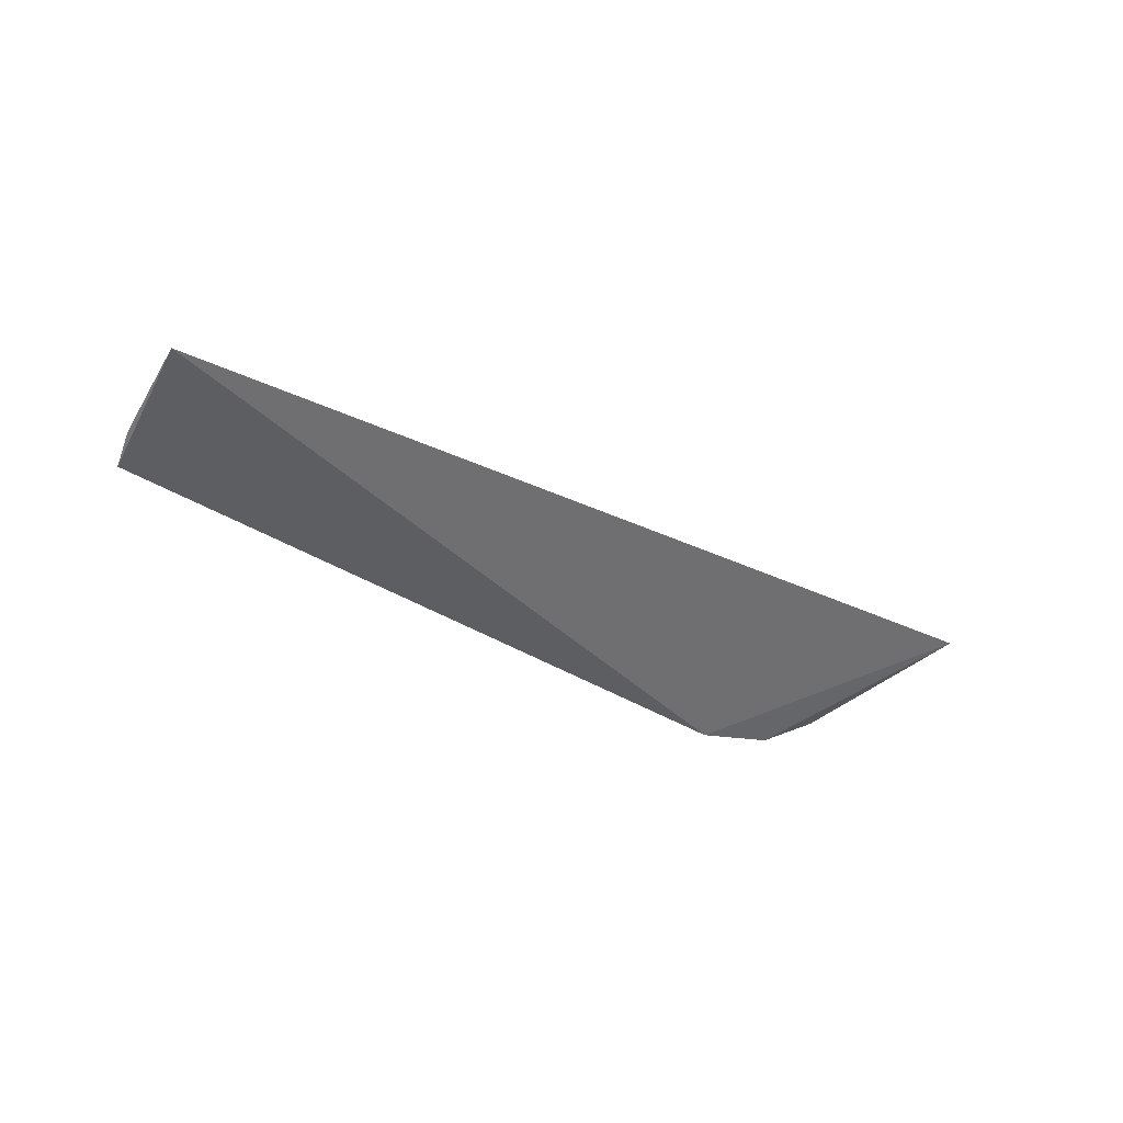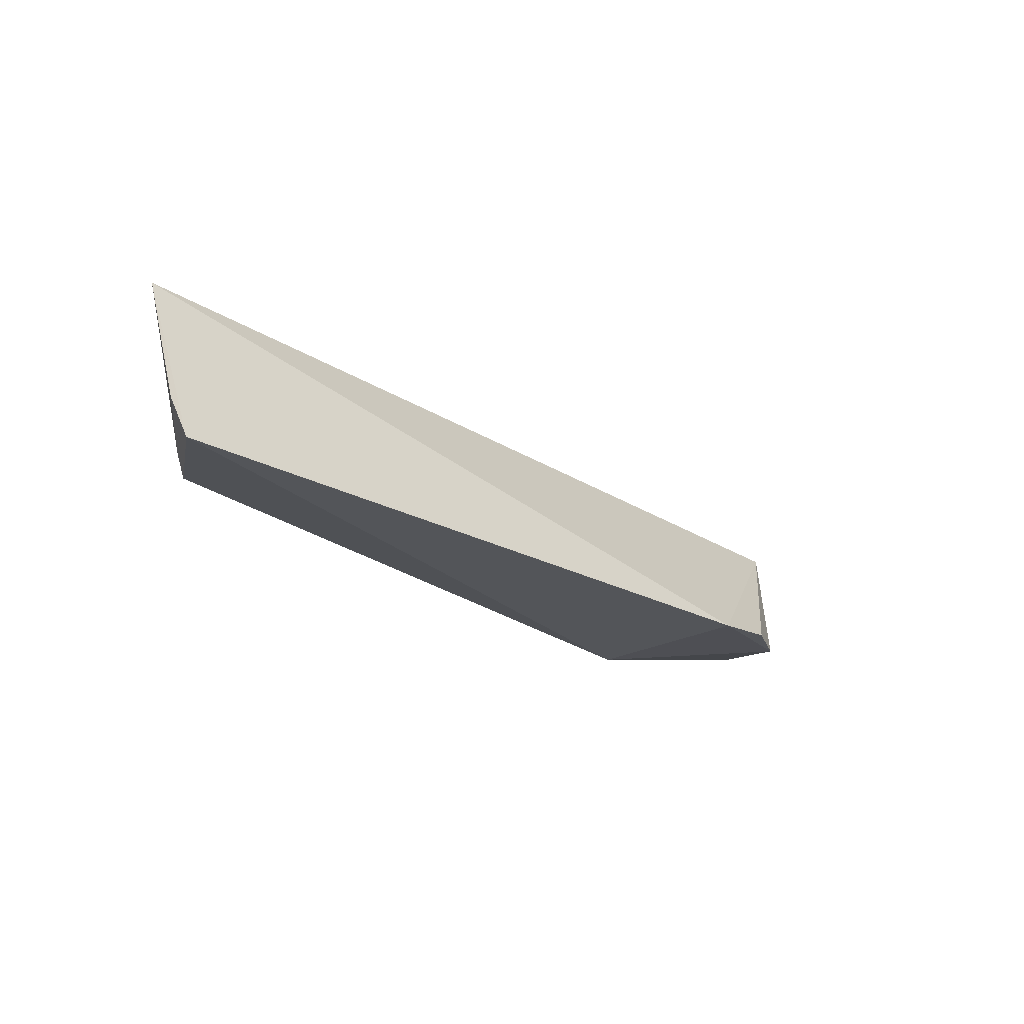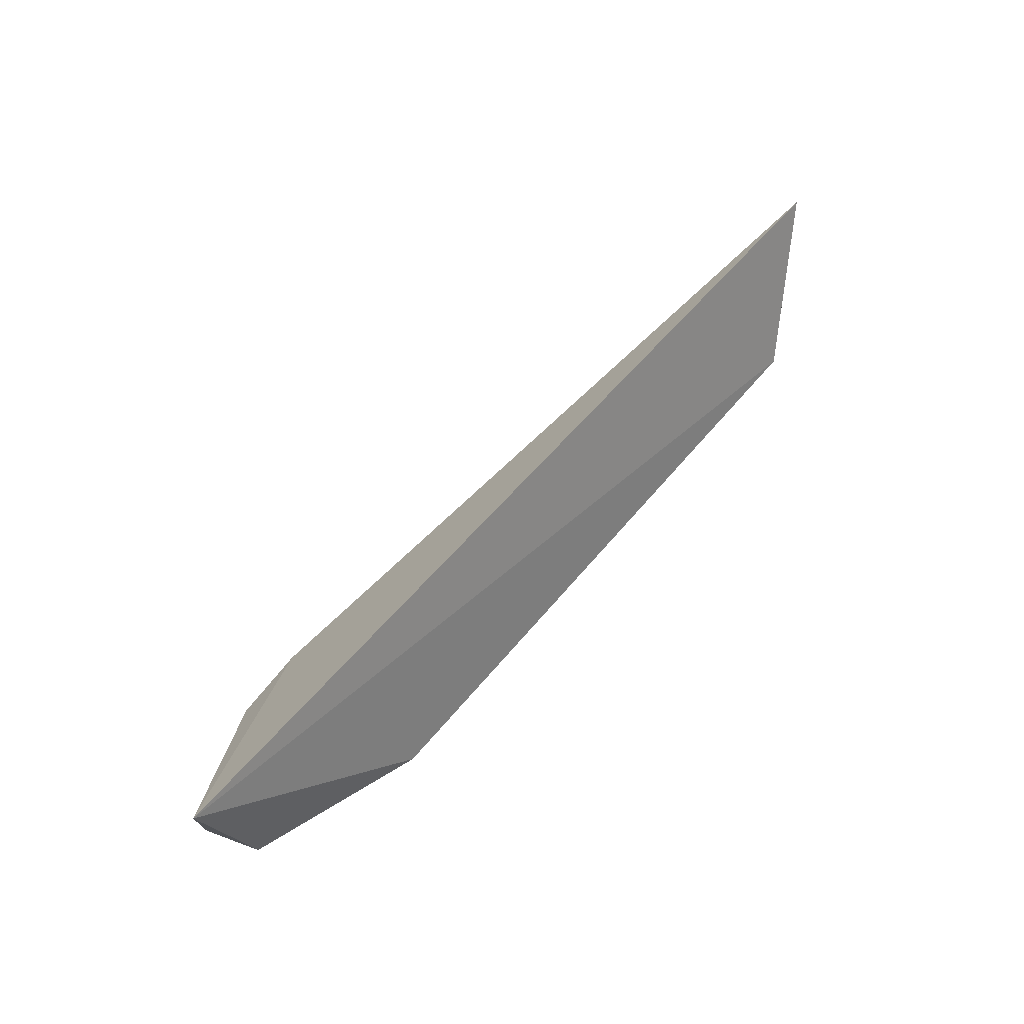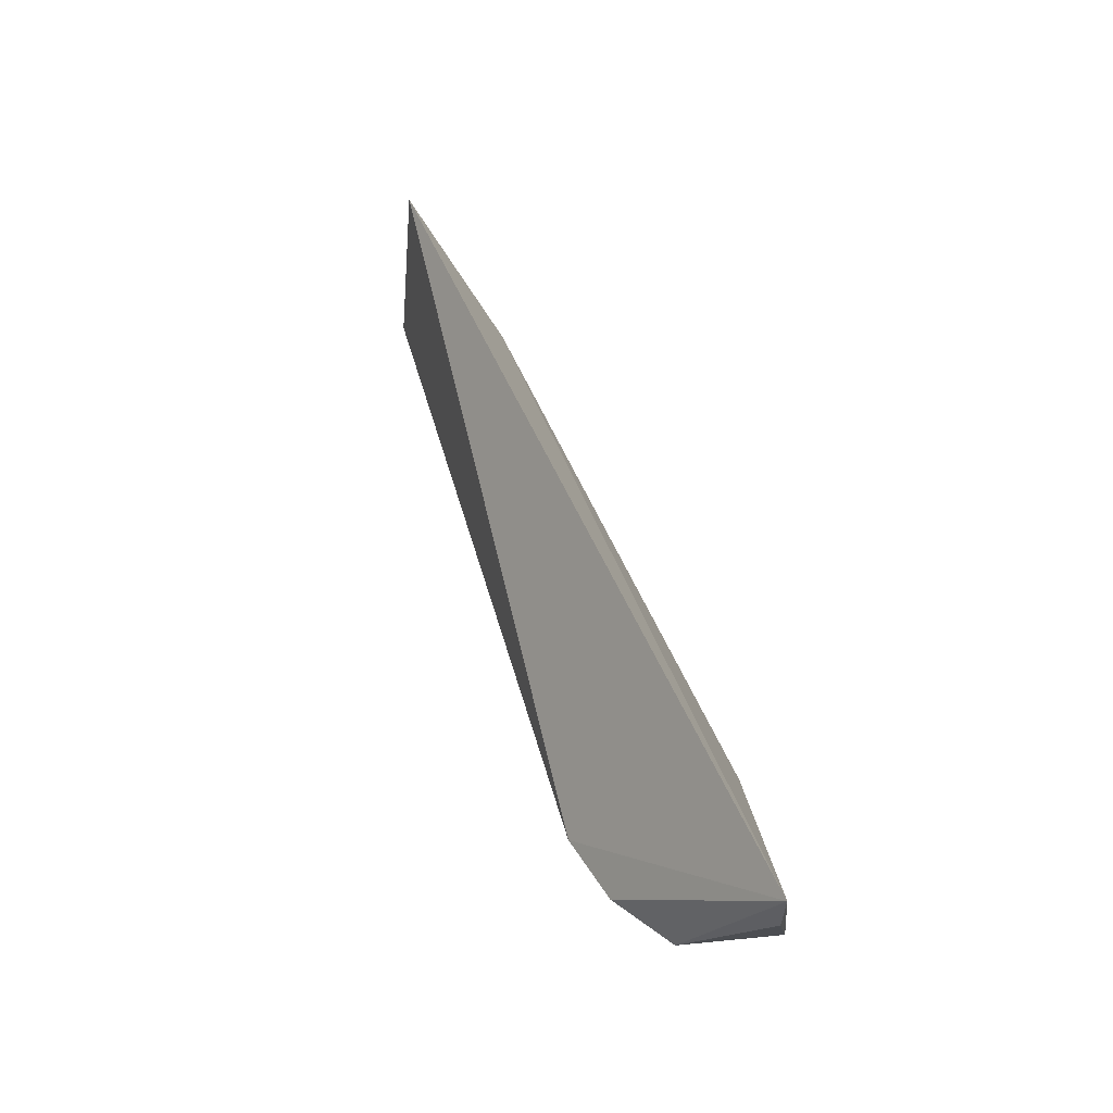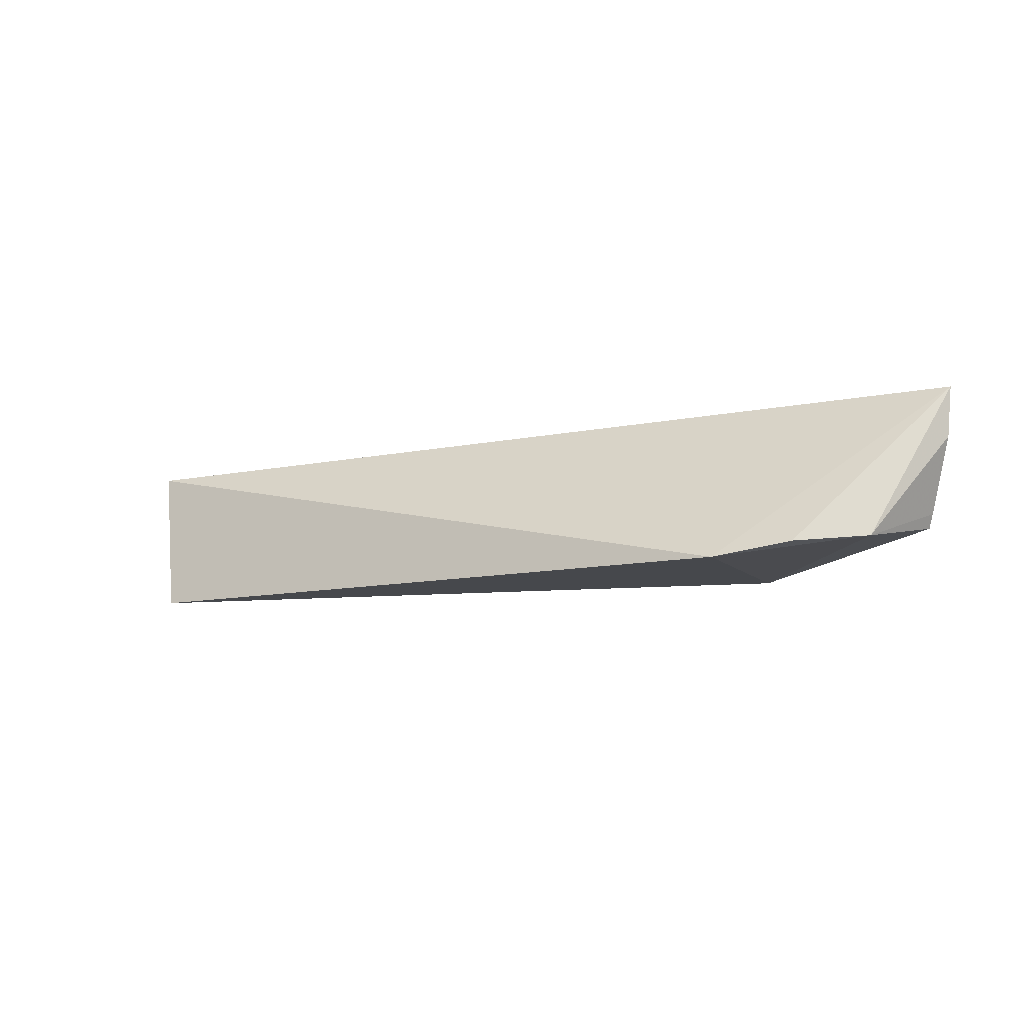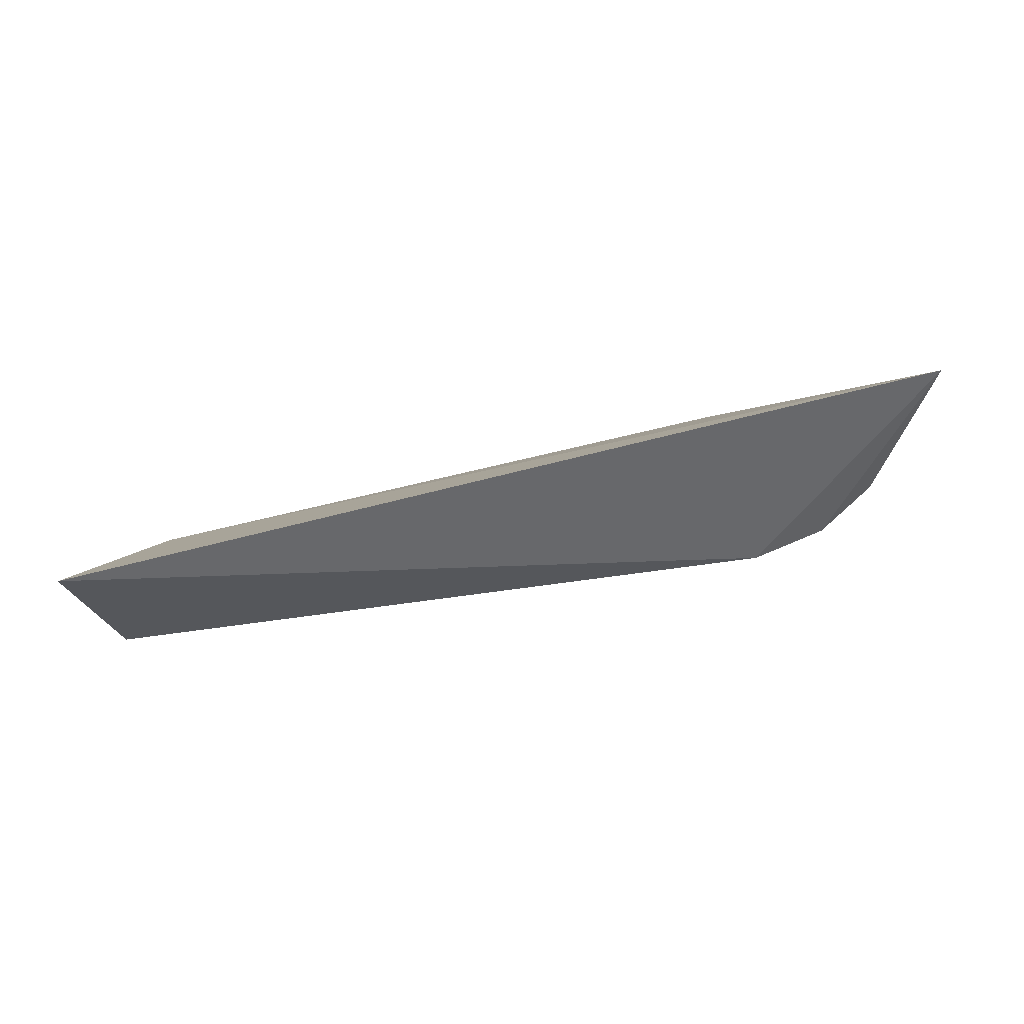
<metadata>
{"format":"obj","ext":"obj","renderer":"f3d","projection":"perspective","resolution":1024,"background":"white","views":[{"elev":-28.1,"azim":-38.1,"up":"+Y"},{"elev":-23.6,"azim":-46.2,"up":"+Z"},{"elev":63.6,"azim":131.8,"up":"+Z"},{"elev":50.4,"azim":68.9,"up":"+Z"},{"elev":-11.6,"azim":27.2,"up":"+Z"},{"elev":70.7,"azim":-13.6,"up":"+Z"}]}
</metadata>
<code>
v 0.107 -0.02088 0.3978
v 0.1483 0.01031 0.4323
v -0.1506 0.006243 0.448
v -0.1186 0.02849 0.4024
v 0.0812 0.03203 0.3944
v -0.1401 -0.0025 0.3984
v 0.1498 0.009948 0.448
v 0.1389 0.01881 0.4055
v 0.08229 -0.02421 0.3943
v -0.1439 0.001412 0.4112
v 0.1281 -0.009702 0.3995
v -0.1242 0.02433 0.407
v 0.1406 0.01728 0.4098
f 6 4 5
f 7 5 4
f 7 4 3
f 8 7 2
f 8 5 7
f 9 3 6
f 9 7 3
f 9 1 7
f 9 6 5
f 10 6 3
f 10 4 6
f 11 7 1
f 11 2 7
f 11 5 8
f 11 9 5
f 11 1 9
f 12 10 3
f 12 3 4
f 12 4 10
f 13 11 8
f 13 8 2
f 13 2 11

</code>
